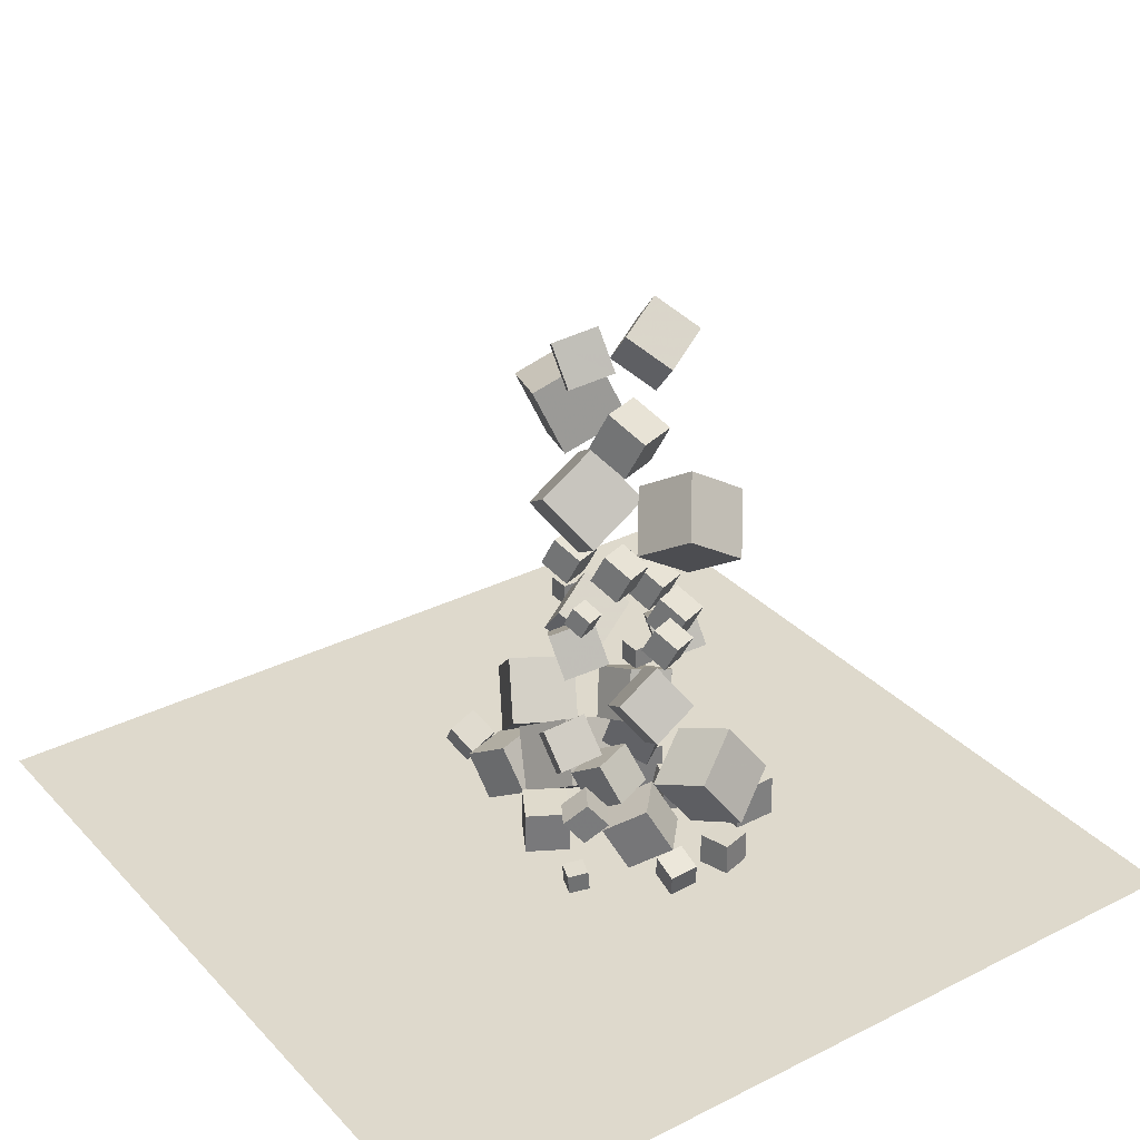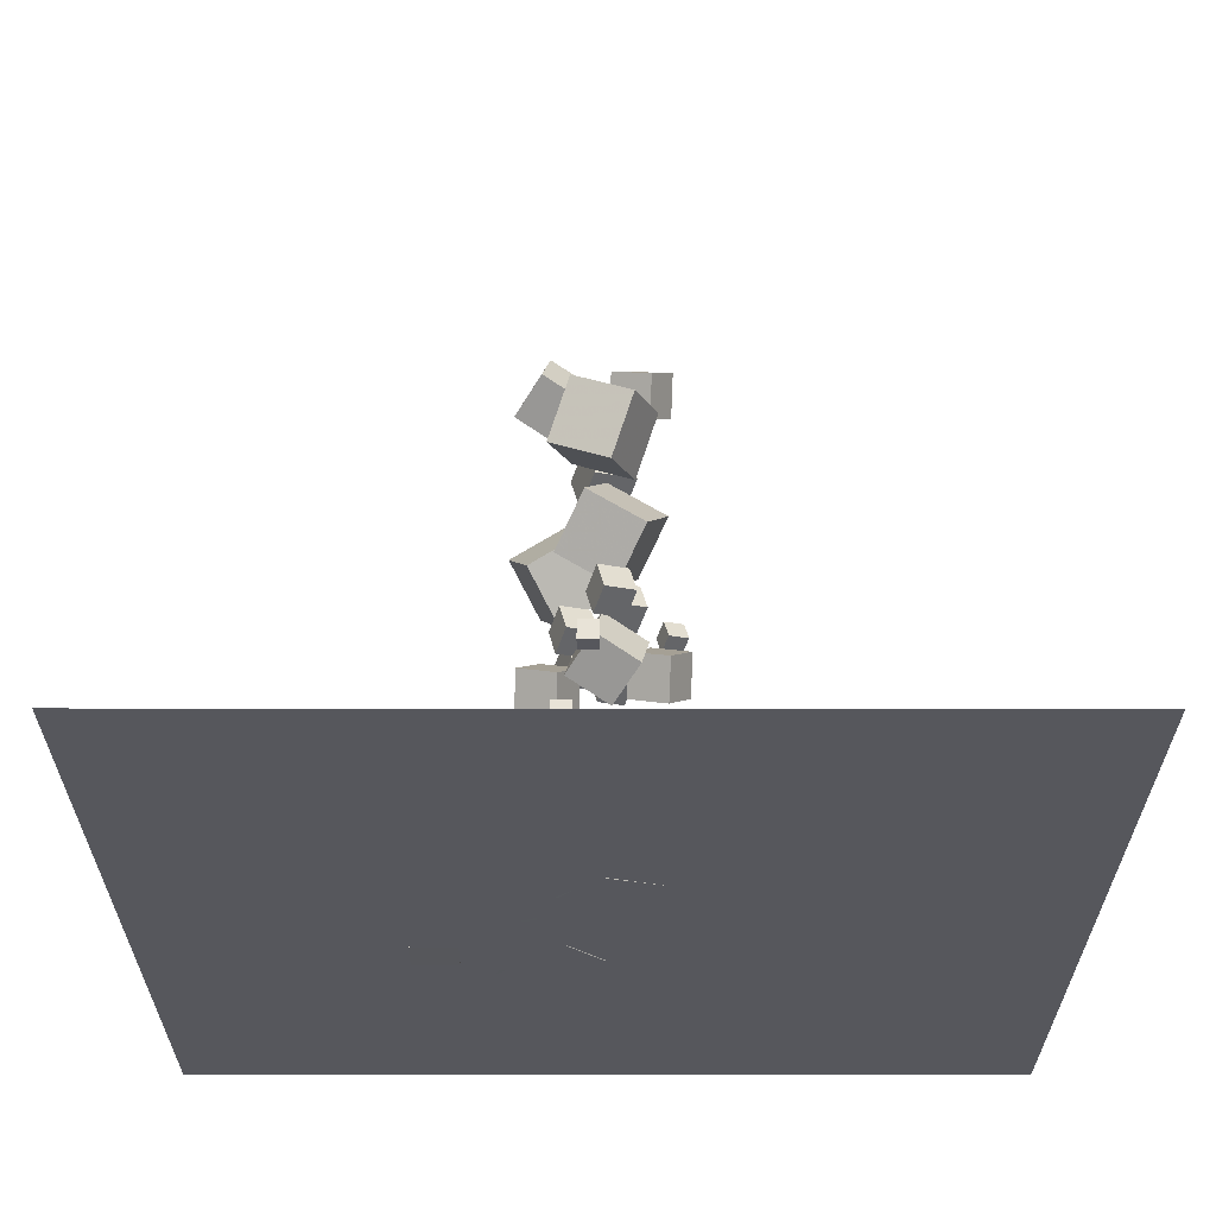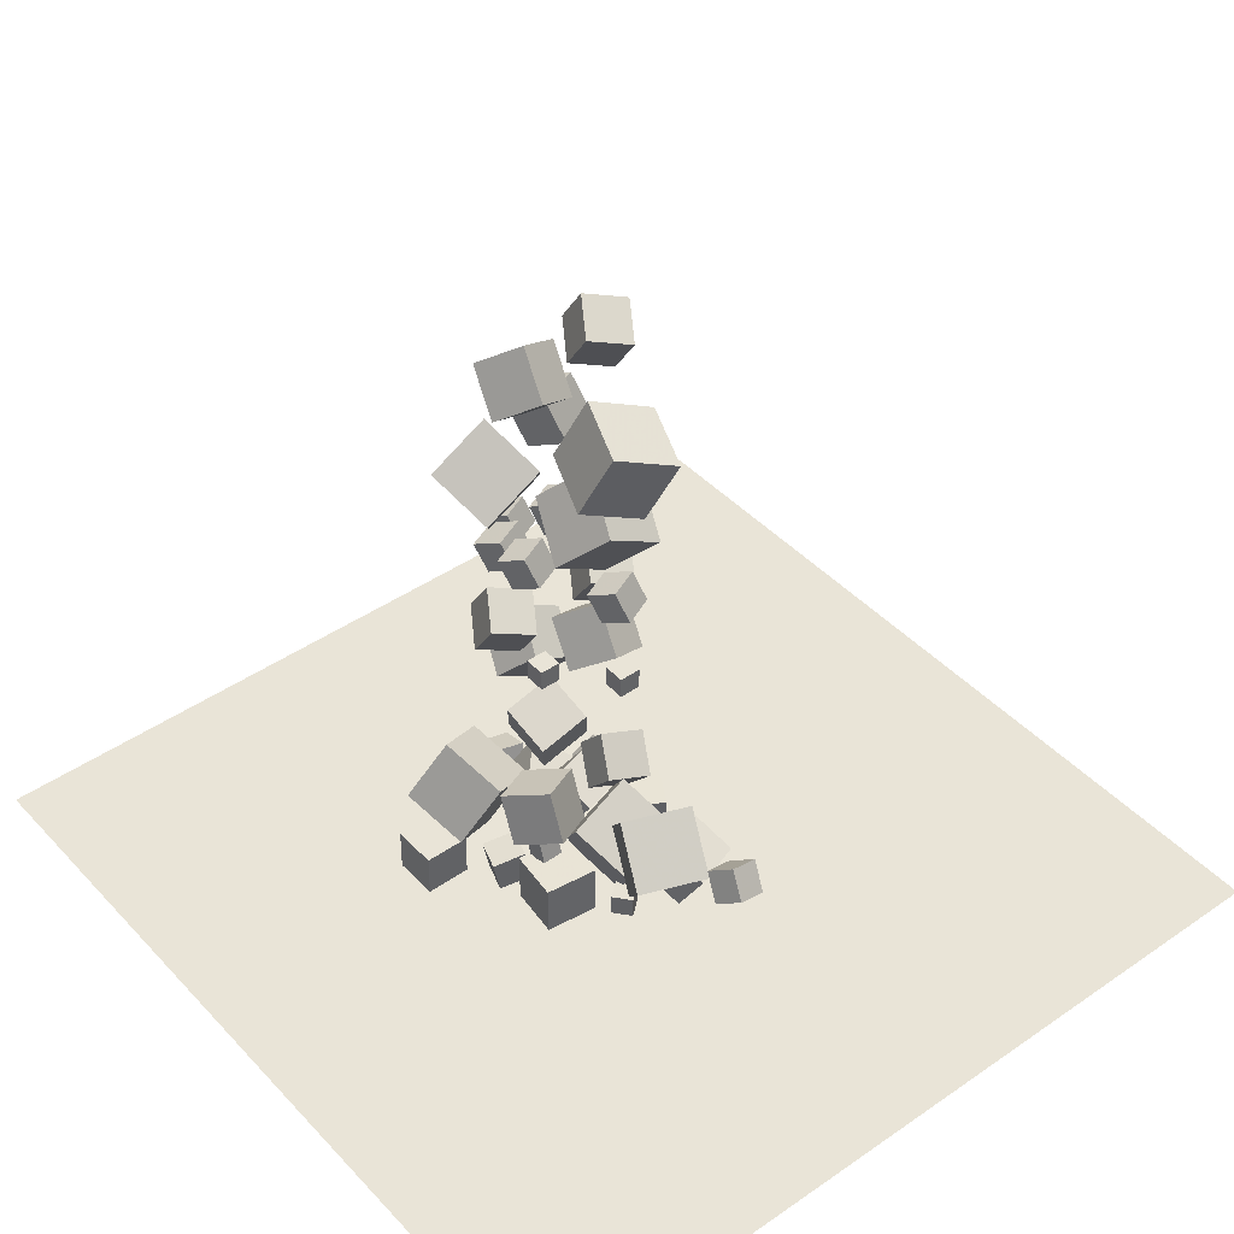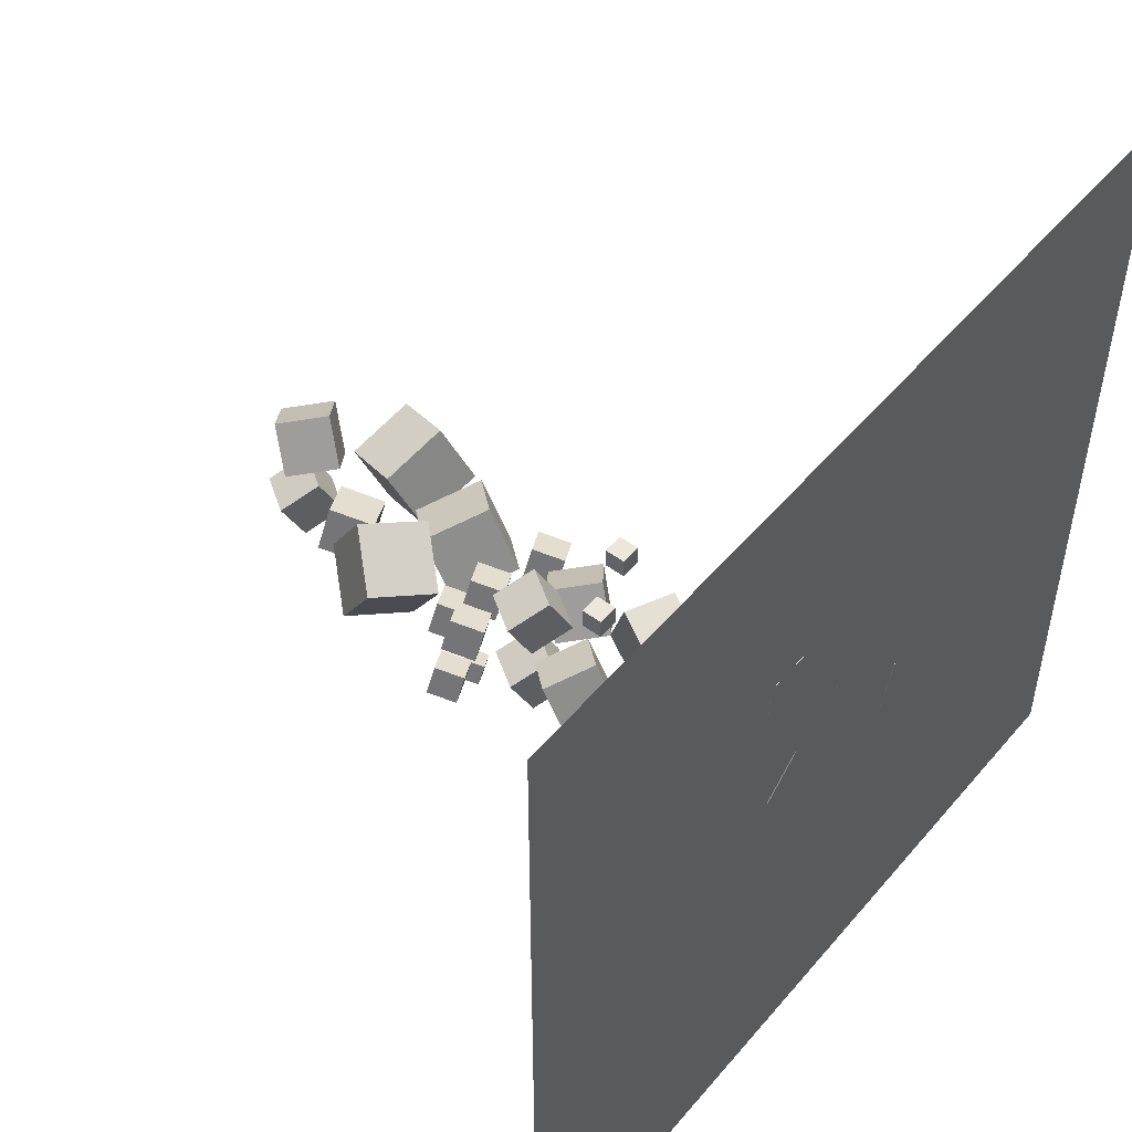
<metadata>
{"format":"obj","ext":"obj","renderer":"f3d","projection":"perspective","resolution":1024,"background":"white","views":[{"elev":32.0,"azim":54.8,"up":"+Z"},{"elev":-27.6,"azim":-90.1,"up":"+Z"},{"elev":43.1,"azim":-129.2,"up":"+Z"},{"elev":50.7,"azim":128.7,"up":"+Y"}]}
</metadata>
<code>
v 3.687 13.41 7.689
v 2.593 13.34 9.361
v 4.451 15.17 8.264
v 3.357 15.1 9.937
v 5.177 12.46 8.622
v 4.082 12.39 10.29
v 5.941 14.21 9.198
v 4.846 14.14 10.87
f 2 4 3
f 8 7 3
f 6 5 7
f 6 2 1
f 3 7 5
f 8 4 2
f 1 2 3
f 4 8 3
f 8 6 7
f 5 6 1
f 1 3 5
f 6 8 2
v 1.352 11.78 3.741
v 0.455 12.51 5.758
v 1.476 13.99 3
v 0.5786 14.71 5.017
v 3.494 11.96 4.629
v 2.596 12.69 6.646
v 3.618 14.16 3.888
v 2.72 14.89 5.906
f 12 11 9
f 12 16 15
f 14 13 15
f 10 9 13
f 9 11 15
f 16 12 10
f 10 12 9
f 11 12 15
f 16 14 15
f 14 10 13
f 13 9 15
f 14 16 10
v 1.974 12.7 6.891
v 1.974 12.7 7.836
v 1.974 13.64 6.891
v 1.974 13.64 7.836
v 2.919 12.7 6.891
v 2.919 12.7 7.836
v 2.919 13.64 6.891
v 2.919 13.64 7.836
f 20 19 17
f 24 23 19
f 22 21 23
f 18 17 21
f 19 23 21
f 24 20 18
f 18 20 17
f 20 24 19
f 24 22 23
f 22 18 21
f 17 19 21
f 22 24 18
v 4.445 7.8 11.89
v 4.812 8 12.74
v 4.086 8.672 11.84
v 4.453 8.872 12.69
v 5.239 8.103 11.48
v 5.606 8.302 12.32
v 4.88 8.975 11.43
v 5.246 9.175 12.27
f 28 27 25
f 32 31 27
f 32 30 29
f 26 25 29
f 27 31 29
f 32 28 26
f 26 28 25
f 28 32 27
f 31 32 29
f 30 26 29
f 25 27 29
f 30 32 26
v 1.582 12.14 21.78
v 3.129 11.8 23.49
v 0.87 14.09 22.83
v 2.417 13.75 24.53
v 3.165 13.36 20.59
v 4.712 13.01 22.29
v 2.453 15.31 21.63
v 4 14.97 23.33
f 36 35 33
f 40 39 35
f 40 38 37
f 34 33 37
f 33 35 39
f 38 40 36
f 34 36 33
f 36 40 35
f 39 40 37
f 38 34 37
f 37 33 39
f 34 38 36
v 3.434 10.86 5.959
v 5.269 10.14 7.193
v 3.392 12.84 7.176
v 5.227 12.12 8.41
v 4.862 11.84 4.409
v 6.696 11.12 5.643
v 4.82 13.82 5.626
v 6.655 13.1 6.859
f 42 44 43
f 44 48 47
f 46 45 47
f 42 41 45
f 43 47 45
f 46 48 44
f 41 42 43
f 43 44 47
f 48 46 47
f 46 42 45
f 41 43 45
f 42 46 44
v -1.806 11.56 8.659
v -1.806 11.56 9.604
v -1.806 12.51 8.659
v -1.806 12.51 9.604
v -0.8612 11.56 8.659
v -0.8612 11.56 9.604
v -0.8612 12.51 8.659
v -0.8612 12.51 9.604
f 52 51 49
f 56 55 51
f 54 53 55
f 50 49 53
f 51 55 53
f 56 52 50
f 50 52 49
f 52 56 51
f 56 54 55
f 54 50 53
f 49 51 53
f 54 56 50
v -0.745 9.628 14.63
v 1.664 8.683 16.25
v -0.7995 12.23 16.23
v 1.609 11.28 17.85
v 1.129 10.92 12.59
v 3.538 9.973 14.21
v 1.075 13.52 14.19
v 3.483 12.57 15.81
f 60 59 57
f 60 64 63
f 64 62 61
f 58 57 61
f 59 63 61
f 64 60 58
f 58 60 57
f 59 60 63
f 63 64 61
f 62 58 61
f 57 59 61
f 62 64 58
v 3.858 14.72 15.07
v 3.713 12.13 16.69
v 6.311 15.58 16.67
v 6.167 13 18.29
v 5.668 13.34 13.03
v 5.524 10.75 14.65
v 8.122 14.2 14.63
v 7.977 11.62 16.25
f 68 67 65
f 68 72 71
f 70 69 71
f 66 65 69
f 65 67 71
f 72 68 66
f 66 68 65
f 67 68 71
f 72 70 71
f 70 66 69
f 69 65 71
f 70 72 66
v -0.4618 10.05 11.6
v 0.104 10.36 12.9
v -1.016 11.4 11.52
v -0.4502 11.71 12.83
v 0.7619 10.52 10.96
v 1.328 10.83 12.26
v 0.2077 11.87 10.88
v 0.7735 12.17 12.19
f 74 76 75
f 80 79 75
f 78 77 79
f 78 74 73
f 73 75 79
f 80 76 74
f 73 74 75
f 76 80 75
f 80 78 79
f 77 78 73
f 77 73 79
f 78 80 74
v 3.887 9.553 13.07
v 4.452 9.861 14.38
v 3.332 10.9 13
v 3.898 11.21 14.3
v 5.11 10.02 12.43
v 5.676 10.33 13.74
v 4.556 11.37 12.36
v 5.122 11.67 13.66
f 82 84 83
f 88 87 83
f 86 85 87
f 82 81 85
f 83 87 85
f 88 84 82
f 81 82 83
f 84 88 83
f 88 86 87
f 86 82 85
f 81 83 85
f 86 88 82
v 3.359 11.64 11.65
v 3.925 11.95 12.96
v 2.805 12.99 11.58
v 3.371 13.3 12.88
v 4.583 12.11 11.01
v 5.149 12.42 12.32
v 4.029 13.46 10.94
v 4.595 13.76 12.24
f 92 91 89
f 92 96 95
f 96 94 93
f 94 90 89
f 91 95 93
f 94 96 92
f 90 92 89
f 91 92 95
f 95 96 93
f 93 94 89
f 89 91 93
f 90 94 92
v 0.01364 9.875 8.536
v 1.561 9.532 10.24
v -0.6983 11.83 9.578
v 0.8491 11.48 11.28
v 1.596 11.09 7.341
v 3.144 10.75 9.043
v 0.8845 13.04 8.383
v 2.432 12.7 10.08
f 100 99 97
f 100 104 103
f 104 102 101
f 102 98 97
f 97 99 103
f 104 100 98
f 98 100 97
f 99 100 103
f 103 104 101
f 101 102 97
f 101 97 103
f 102 104 98
v 5.308 11.4 11.1
v 5.874 11.7 12.41
v 4.754 12.74 11.03
v 5.32 13.05 12.33
v 6.532 11.86 10.46
v 7.098 12.17 11.77
v 5.978 13.21 10.39
v 6.543 13.52 11.69
f 106 108 107
f 108 112 111
f 110 109 111
f 106 105 109
f 107 111 109
f 110 112 108
f 105 106 107
f 107 108 111
f 112 110 111
f 110 106 109
f 105 107 109
f 106 110 108
v 6.779 10.11 10.93
v 7.278 10.38 12.08
v 6.29 11.3 10.86
v 6.789 11.57 12.02
v 7.858 10.52 10.37
v 8.358 10.79 11.52
v 7.37 11.71 10.3
v 7.869 11.98 11.45
f 114 116 115
f 120 119 115
f 118 117 119
f 114 113 117
f 113 115 119
f 120 116 114
f 113 114 115
f 116 120 115
f 120 118 119
f 118 114 117
f 117 113 119
f 118 120 114
v 3.078 8.717 8.157
v 1.984 8.645 9.829
v 3.842 10.47 8.733
v 2.748 10.4 10.4
v 4.568 7.763 9.09
v 3.473 7.691 10.76
v 5.332 9.519 9.666
v 4.237 9.447 11.34
f 124 123 121
f 128 127 123
f 126 125 127
f 122 121 125
f 123 127 125
f 128 124 122
f 122 124 121
f 124 128 123
f 128 126 127
f 126 122 125
f 121 123 125
f 126 128 122
v 3.133 9.973 18.94
v 3.906 10.39 20.72
v 2.376 11.81 18.83
v 3.149 12.23 20.62
v 4.805 10.61 18.06
v 5.578 11.03 19.85
v 4.048 12.45 17.96
v 4.821 12.87 19.74
f 132 131 129
f 132 136 135
f 134 133 135
f 134 130 129
f 131 135 133
f 136 132 130
f 130 132 129
f 131 132 135
f 136 134 135
f 133 134 129
f 129 131 133
f 134 136 130
v 2.343 9.426 21.44
v 1.249 9.353 23.11
v 3.108 11.18 22.02
v 2.013 11.11 23.69
v 3.833 8.471 22.37
v 2.738 8.399 24.05
v 4.597 10.23 22.95
v 3.502 10.16 24.62
f 140 139 137
f 144 143 139
f 142 141 143
f 138 137 141
f 137 139 143
f 144 140 138
f 138 140 137
f 140 144 139
f 144 142 143
f 142 138 141
f 141 137 143
f 142 144 138
v -2.466 10.14 19.95
v 0.3481 9.107 20.53
v -1.731 12.84 21.16
v 1.084 11.81 21.75
v -1.54 11.12 17.21
v 1.274 10.09 17.79
v -0.8043 13.82 18.43
v 2.01 12.79 19.01
f 148 147 145
f 152 151 147
f 150 149 151
f 146 145 149
f 145 147 151
f 152 148 146
f 146 148 145
f 148 152 147
f 152 150 151
f 150 146 149
f 149 145 151
f 150 152 146
v -6.926 12.01 1.811
v -4.771 11.16 3.799
v -5.642 14.77 1.596
v -3.487 13.92 3.584
v -5.187 11.02 -0.4956
v -3.032 10.17 1.493
v -3.903 13.78 -0.7102
v -1.748 12.93 1.278
f 156 155 153
f 160 159 155
f 160 158 157
f 154 153 157
f 153 155 159
f 160 156 154
f 154 156 153
f 156 160 155
f 159 160 157
f 158 154 157
f 157 153 159
f 158 160 154
v 0.2438 10.34 0.5327
v -1.079 10.29 2.032
v 0.7496 12.21 1.046
v -0.5727 12.15 2.546
v 1.656 9.624 1.752
v 0.334 9.569 3.252
v 2.162 11.49 2.266
v 0.8399 11.44 3.766
f 164 163 161
f 168 167 163
f 168 166 165
f 166 162 161
f 163 167 165
f 168 164 162
f 162 164 161
f 164 168 163
f 167 168 165
f 165 166 161
f 161 163 165
f 166 168 162
v 0.6259 10.87 0.6071
v 2.225 11.32 1.702
v -0.01512 12.74 0.7615
v 1.584 13.2 1.857
v 1.624 11.34 -1.048
v 3.223 11.8 0.04694
v 0.9831 13.22 -0.8941
v 2.582 13.68 0.2013
f 170 172 171
f 176 175 171
f 176 174 173
f 170 169 173
f 171 175 173
f 176 172 170
f 169 170 171
f 172 176 171
f 175 176 173
f 174 170 173
f 169 171 173
f 174 176 170
v -0.881 9.183 -2.544
v -0.8643 9.175 -0.5444
v 0.1157 10.92 -2.546
v 0.1324 10.91 -0.5461
v 0.8529 8.187 -2.563
v 0.8696 8.179 -0.5627
v 1.85 9.92 -2.564
v 1.866 9.913 -0.5644
f 180 179 177
f 184 183 179
f 182 181 183
f 178 177 181
f 179 183 181
f 184 180 178
f 178 180 177
f 180 184 179
f 184 182 183
f 182 178 181
f 177 179 181
f 182 184 178
v 7.492 11.47 -1.336
v 7.626 12.74 -1.128
v 6.26 11.55 -0.9748
v 6.394 12.81 -0.7674
v 7.149 11.71 -2.552
v 7.283 12.97 -2.345
v 5.917 11.78 -2.191
v 6.051 13.04 -1.984
f 188 187 185
f 188 192 191
f 190 189 191
f 186 185 189
f 187 191 189
f 190 192 188
f 186 188 185
f 187 188 191
f 192 190 191
f 190 186 189
f 185 187 189
f 186 190 188
v 7.353 14.68 -1.079
v 6.946 16.08 -1.106
v 5.954 14.27 -1.099
v 5.547 15.67 -1.125
v 7.38 14.66 -2.536
v 6.972 16.06 -2.563
v 5.98 14.25 -2.556
v 5.573 15.65 -2.583
f 194 196 195
f 200 199 195
f 198 197 199
f 194 193 197
f 193 195 199
f 200 196 194
f 193 194 195
f 196 200 195
f 200 198 199
f 198 194 197
f 197 193 199
f 198 200 194
v -4.634 8.763 -0.5705
v -2.731 9.411 0.5966
v -5.376 10.97 -0.5863
v -3.472 11.62 0.5809
v -3.524 9.122 -2.582
v -1.62 9.771 -1.414
v -4.265 11.33 -2.597
v -2.362 11.97 -1.43
f 202 204 203
f 208 207 203
f 206 205 207
f 202 201 205
f 201 203 207
f 206 208 204
f 201 202 203
f 204 208 203
f 208 206 207
f 206 202 205
f 205 201 207
f 202 206 204
v 0.6906 15.4 -2.234
v 2.069 14.92 -2.281
v 0.817 15.62 -0.7998
v 2.195 15.15 -0.8466
v 1.148 16.76 -2.49
v 2.526 16.28 -2.536
v 1.274 16.98 -1.055
v 2.652 16.51 -1.102
f 210 212 211
f 212 216 215
f 214 213 215
f 210 209 213
f 211 215 213
f 214 216 212
f 209 210 211
f 211 212 215
f 216 214 215
f 214 210 213
f 209 211 213
f 210 214 212
v 2.732 8.943 -0.1612
v 3.315 9.874 0.7969
v 1.497 9.717 -0.1611
v 2.08 10.65 0.7969
v 3.241 9.755 -1.26
v 3.824 10.69 -0.3017
v 2.005 10.53 -1.26
v 2.588 11.46 -0.3016
f 218 220 219
f 224 223 219
f 222 221 223
f 218 217 221
f 219 223 221
f 222 224 220
f 217 218 219
f 220 224 219
f 224 222 223
f 222 218 221
f 217 219 221
f 218 222 220
v -6.986 9.011 -1.126
v -6.102 8.737 5.4e-05
v -7.156 10.38 -0.6585
v -6.272 10.11 0.4674
v -5.839 9.426 -1.925
v -4.955 9.152 -0.799
v -6.009 10.8 -1.458
v -5.125 10.52 -0.3317
f 228 227 225
f 228 232 231
f 230 229 231
f 226 225 229
f 225 227 231
f 232 228 226
f 226 228 225
f 227 228 231
f 232 230 231
f 230 226 229
f 229 225 231
f 230 232 226
v 2.79 17.52 -0.432
v 2.193 15.78 2.005
v 5.489 18.28 0.7735
v 4.892 16.54 3.21
v 4.086 15.13 -1.82
v 3.489 13.39 0.6166
v 6.784 15.89 -0.6147
v 6.188 14.15 1.822
f 234 236 235
f 240 239 235
f 238 237 239
f 238 234 233
f 235 239 237
f 240 236 234
f 233 234 235
f 236 240 235
f 240 238 239
f 237 238 233
f 233 235 237
f 238 240 234
v -3.326 10.7 0.9554
v -0.8211 11.56 2.474
v -3.61 13.52 -0.1716
v -1.106 14.38 1.347
v -1.605 9.918 -1.441
v 0.9003 10.78 0.07804
v -1.889 12.74 -2.568
v 0.6159 13.6 -1.049
f 244 243 241
f 248 247 243
f 246 245 247
f 246 242 241
f 241 243 247
f 248 244 242
f 242 244 241
f 244 248 243
f 248 246 247
f 245 246 241
f 245 241 247
f 246 248 242
v -3.566 13.28 -1.589
v -2.972 12.54 -1.634
v -2.831 13.87 -1.592
v -2.238 13.14 -1.638
v -3.597 13.31 -2.532
v -3.004 12.58 -2.578
v -2.863 13.9 -2.536
v -2.269 13.17 -2.582
f 250 252 251
f 256 255 251
f 254 253 255
f 254 250 249
f 249 251 255
f 254 256 252
f 249 250 251
f 252 256 251
f 256 254 255
f 253 254 249
f 253 249 255
f 250 254 252
v 1.919 12.02 -0.6165
v 3.633 10.45 -0.6205
v 3.261 13.49 0.5957
v 4.975 11.91 0.5916
v 2.735 12.92 -2.601
v 4.45 11.35 -2.605
v 4.078 14.38 -1.389
v 5.792 12.81 -1.393
f 260 259 257
f 264 263 259
f 262 261 263
f 262 258 257
f 259 263 261
f 264 260 258
f 258 260 257
f 260 264 259
f 264 262 263
f 261 262 257
f 257 259 261
f 262 264 258
v -0.3028 13.26 0.8514
v 0.6671 13.16 2.962
v -1.371 15.24 1.439
v -0.4006 15.14 3.55
v 1.521 14.48 0.07283
v 2.491 14.37 2.184
v 0.4532 16.46 0.6605
v 1.423 16.35 2.771
f 268 267 265
f 272 271 267
f 272 270 269
f 266 265 269
f 267 271 269
f 270 272 268
f 266 268 265
f 268 272 267
f 271 272 269
f 270 266 269
f 265 267 269
f 266 270 268
v 3.898 9.181 -1.485
v 3.879 9.276 -2.424
v 3.576 8.296 -1.568
v 3.557 8.392 -2.508
v 4.786 8.862 -1.535
v 4.767 8.958 -2.474
v 4.464 7.978 -1.618
v 4.445 8.073 -2.558
f 276 275 273
f 280 279 275
f 278 277 279
f 278 274 273
f 275 279 277
f 278 280 276
f 274 276 273
f 276 280 275
f 280 278 279
f 277 278 273
f 273 275 277
f 274 278 276
v 0.2927 14.78 -0.3104
v 0.5383 14.8 0.602
v -0.6196 14.77 -0.06446
v -0.374 14.78 0.8479
v 0.2735 15.73 -0.3219
v 0.5192 15.74 0.5904
v -0.6388 15.71 -0.07599
v -0.3931 15.73 0.8364
f 284 283 281
f 288 287 283
f 286 285 287
f 282 281 285
f 283 287 285
f 286 288 284
f 282 284 281
f 284 288 283
f 288 286 287
f 286 282 285
f 281 283 285
f 282 286 284
v 0.09218 13.97 -2.58
v 0.1172 13.96 -0.2551
v -2.217 14.24 -2.554
v -2.192 14.23 -0.2286
v 0.363 16.28 -2.569
v 0.388 16.27 -0.2444
v -1.946 16.55 -2.543
v -1.921 16.54 -0.2179
f 290 292 291
f 296 295 291
f 294 293 295
f 290 289 293
f 291 295 293
f 296 292 290
f 289 290 291
f 292 296 291
f 296 294 295
f 294 290 293
f 289 291 293
f 294 296 290
v 4.982 17.17 -2.593
v 4.968 17.15 -0.5926
v 2.982 17.15 -2.606
v 2.968 17.14 -0.6062
v 4.968 19.17 -2.579
v 4.955 19.15 -0.579
v 2.968 19.15 -2.593
v 2.955 19.14 -0.5926
f 300 299 297
f 304 303 299
f 302 301 303
f 302 298 297
f 299 303 301
f 304 300 298
f 298 300 297
f 300 304 299
f 304 302 303
f 301 302 297
f 297 299 301
f 302 304 298
v -18.87 -7.621 -2.577
v 18.87 -7.621 -2.577
v -18.87 30.12 -2.577
v 18.87 30.12 -2.577
f 306 308 307
f 305 306 307

</code>
